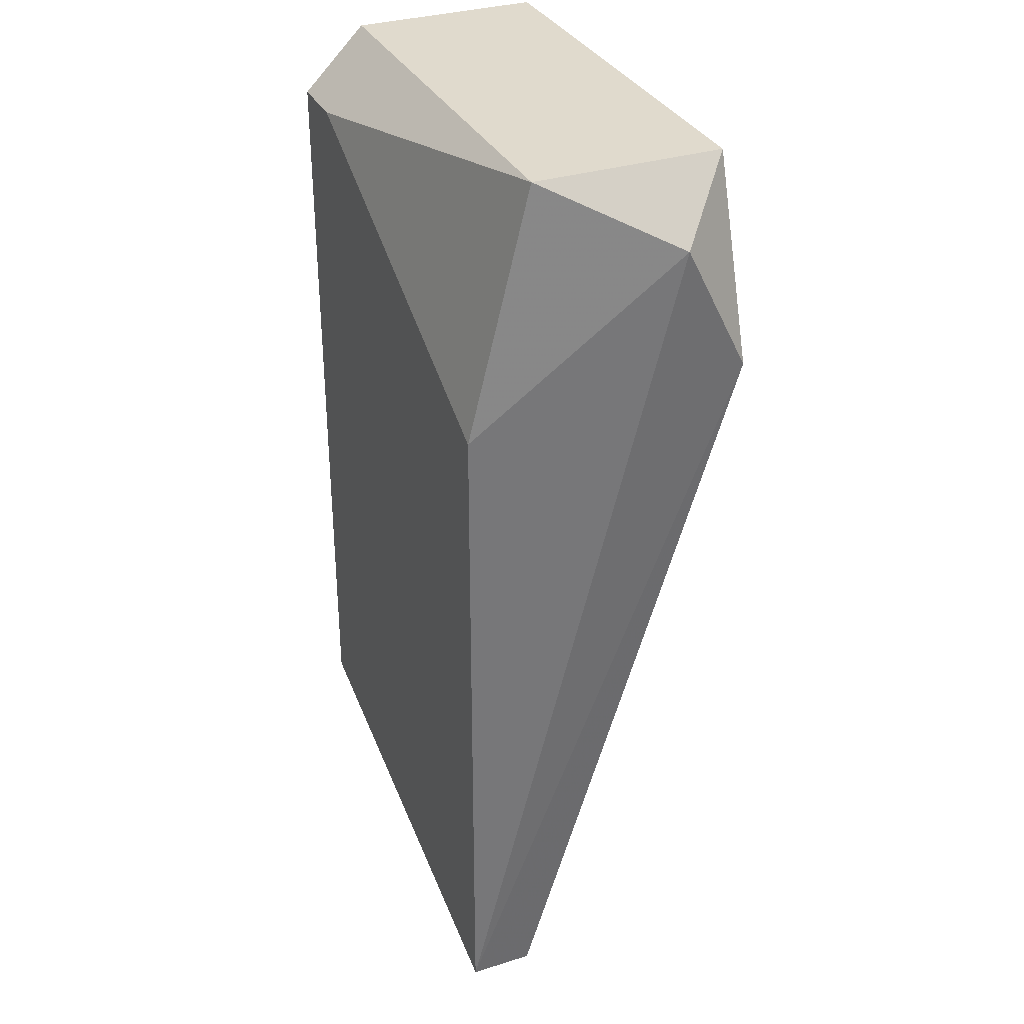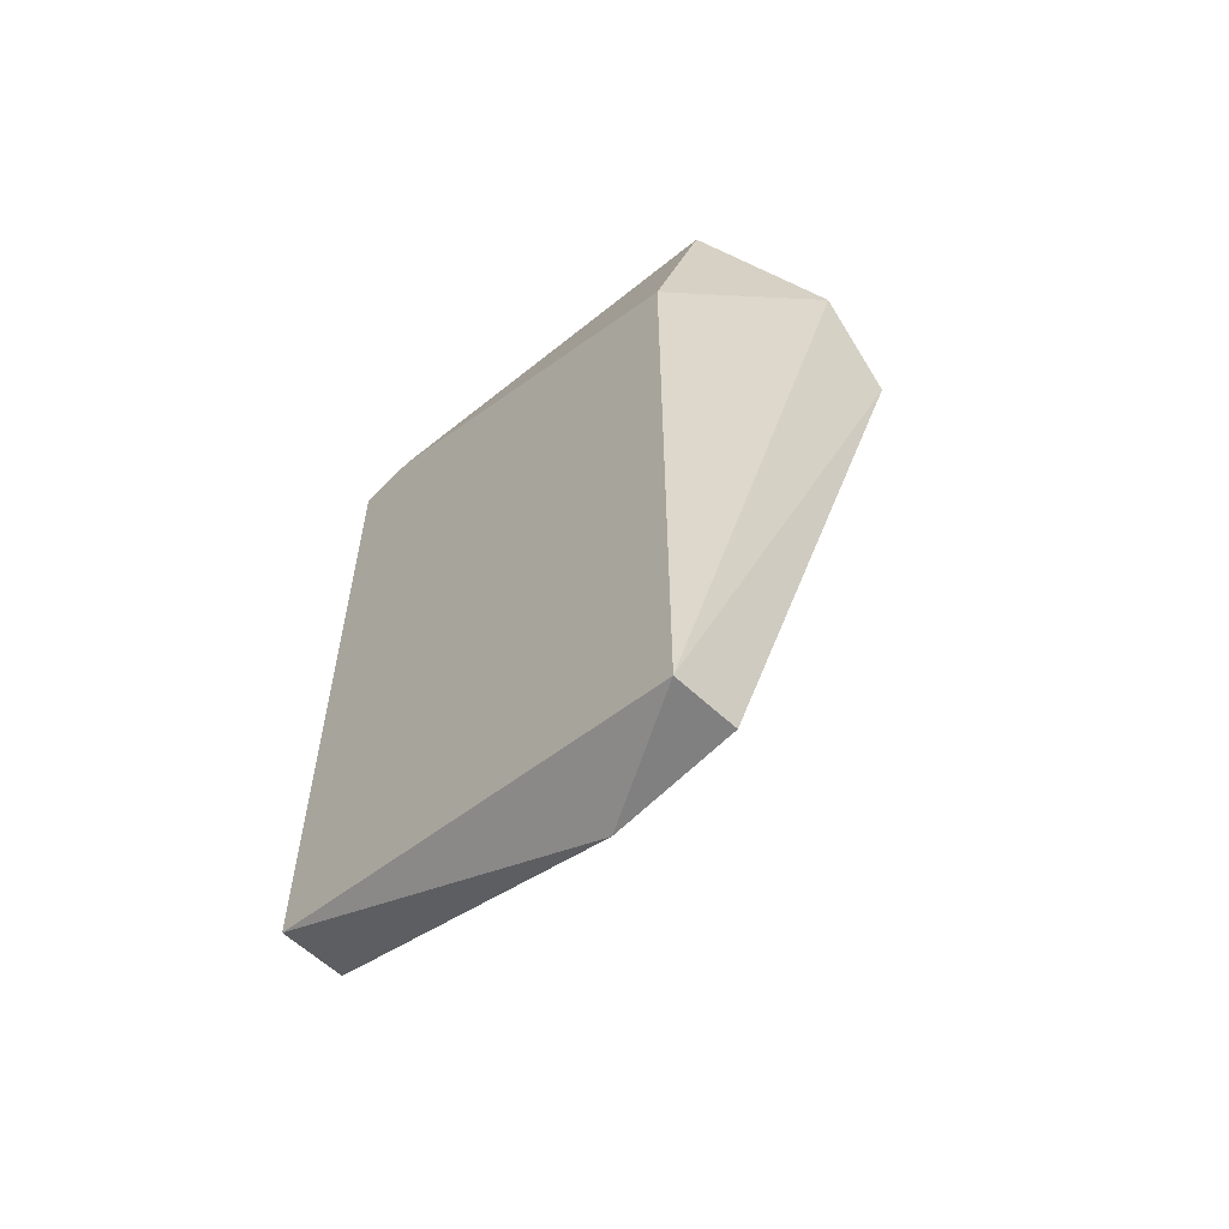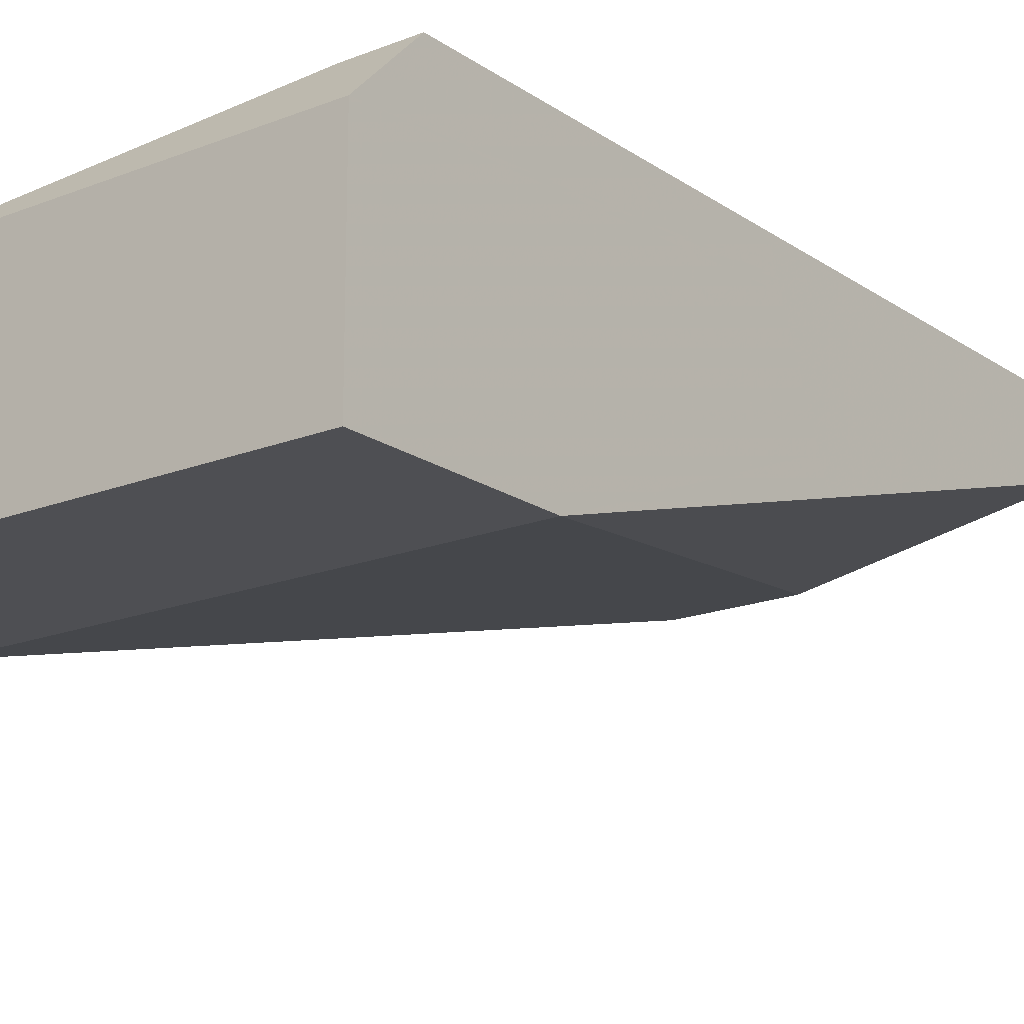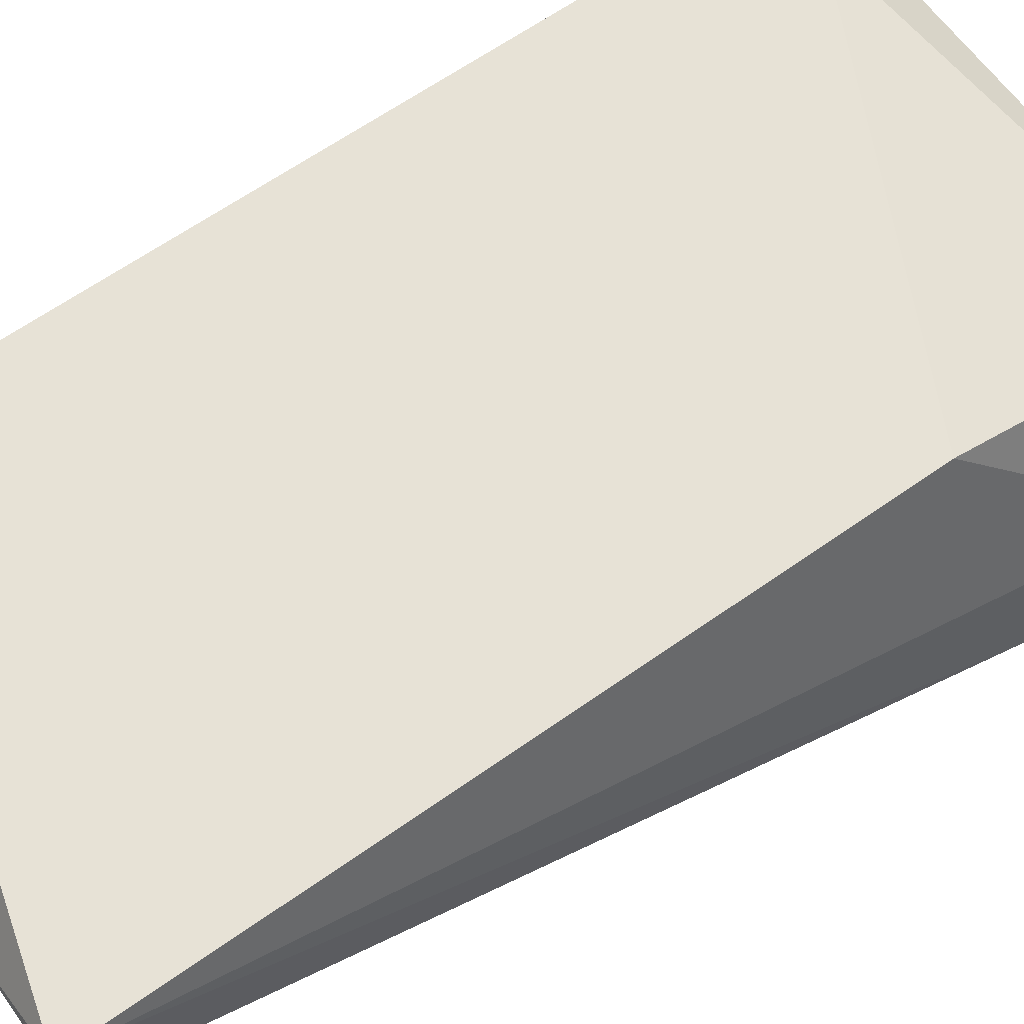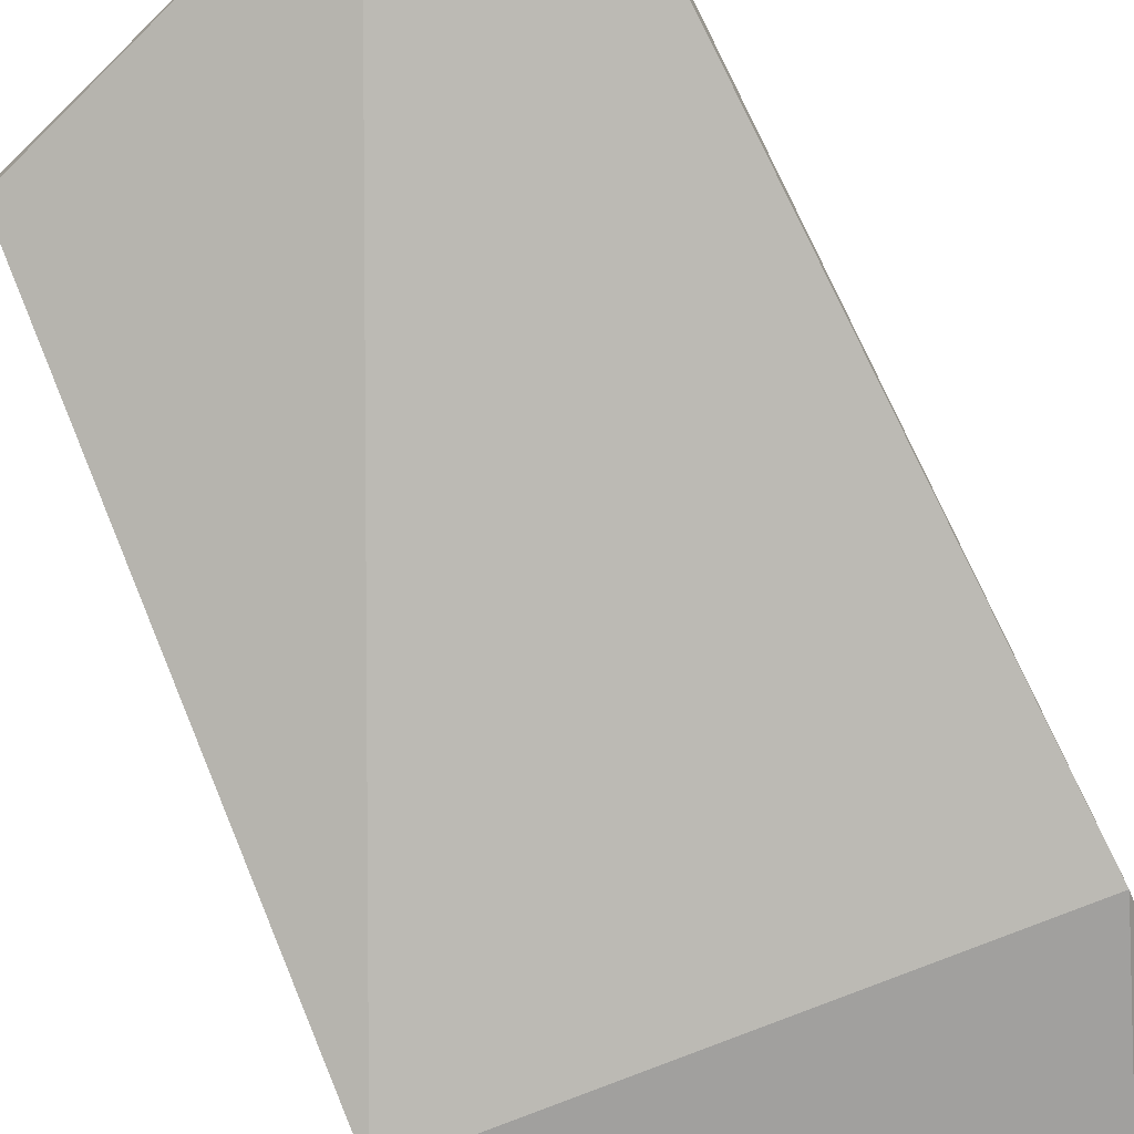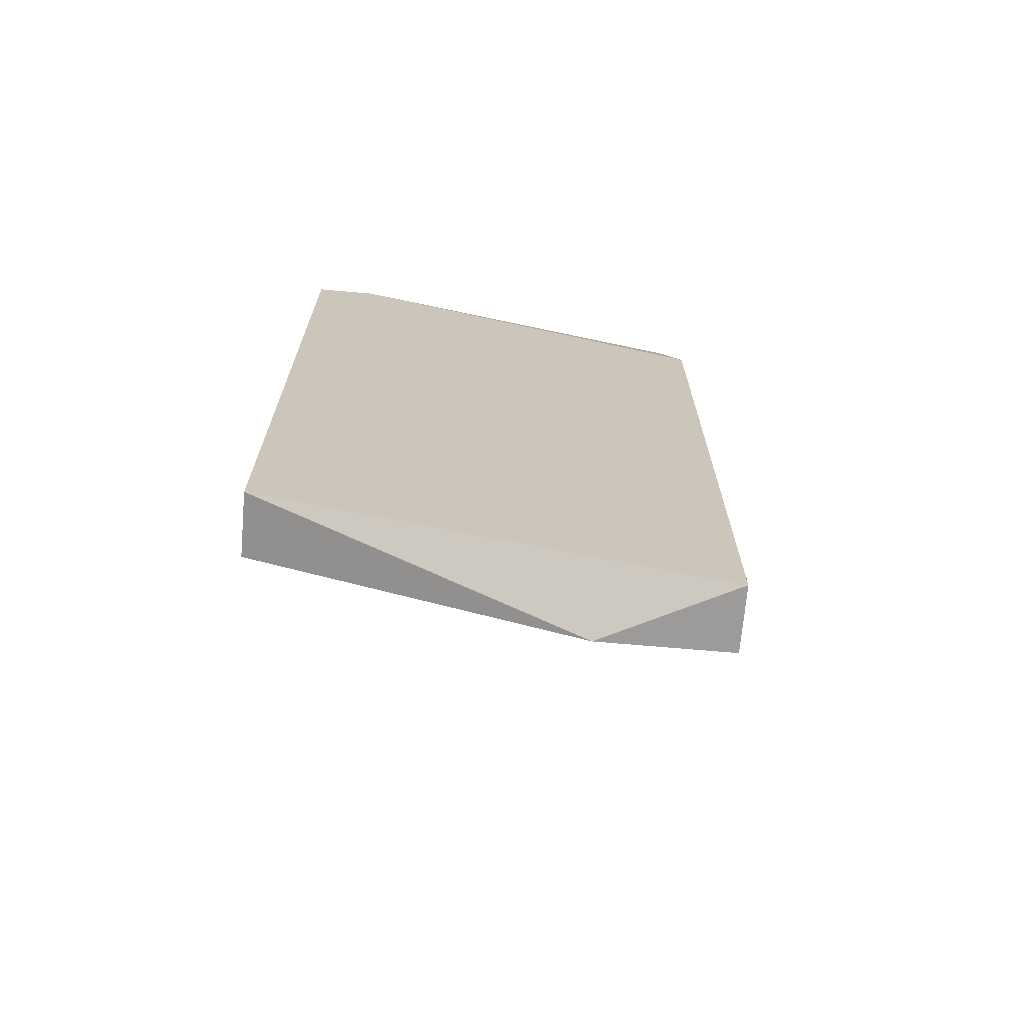
<metadata>
{"format":"obj","ext":"obj","renderer":"f3d","projection":"perspective","resolution":1024,"background":"white","views":[{"elev":33.1,"azim":-113.3,"up":"+Z"},{"elev":-60.1,"azim":-133.9,"up":"+Z"},{"elev":-18.1,"azim":37.5,"up":"+Y"},{"elev":63.0,"azim":-125.7,"up":"+Y"},{"elev":-71.8,"azim":-157.4,"up":"+Y"},{"elev":-69.7,"azim":175.0,"up":"+Z"}]}
</metadata>
<code>
v -0.00843 0.07262 0.1184
v -0.00843 0.07661 0.1264
v 0.02349 0.07262 0.1304
v 0.02349 0.07262 0.1184
v 0.02349 0.08459 0.07853
v 0.02349 0.08459 0.1304
v 0.02349 0.08858 0.1264
v 0.02349 0.08858 0.07853
v 0.003542 0.08459 0.07055
v -0.004437 0.07262 0.1304
v -0.004437 0.08459 0.1304
v -0.004437 0.08459 0.07055
v -0.004437 0.08858 0.1144
v -0.004437 0.08858 0.07055
v 0.01949 0.08858 0.1264
f 8 15 7
f 6 3 8
f 8 3 4
f 1 12 4
f 3 1 4
f 13 8 14
f 2 13 14
f 12 1 14
f 1 2 14
f 8 13 15
f 15 13 11
f 3 6 11
f 13 2 11
f 6 15 11
f 8 4 5
f 1 3 10
f 2 1 10
f 3 11 10
f 11 2 10
f 4 12 9
f 12 14 9
f 14 8 9
f 8 5 9
f 5 4 9
f 6 8 7
f 15 6 7

</code>
